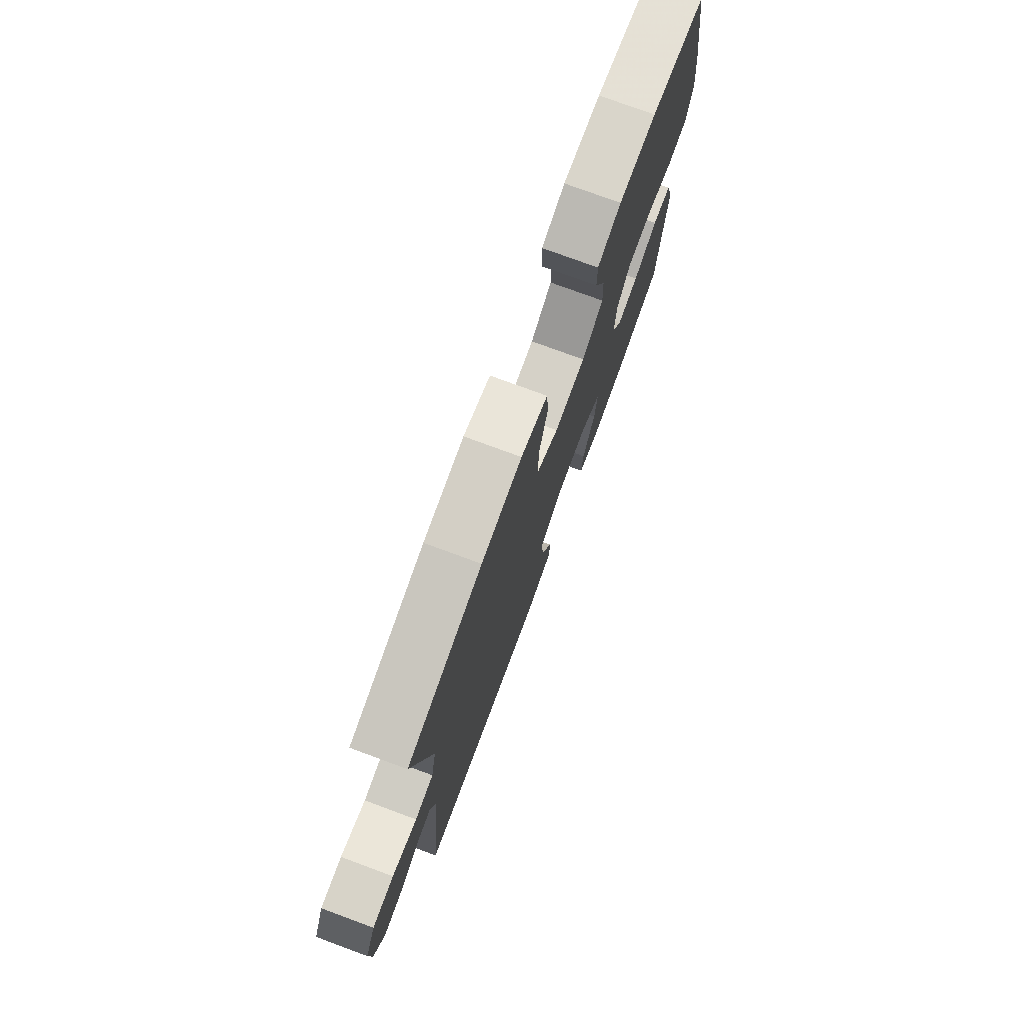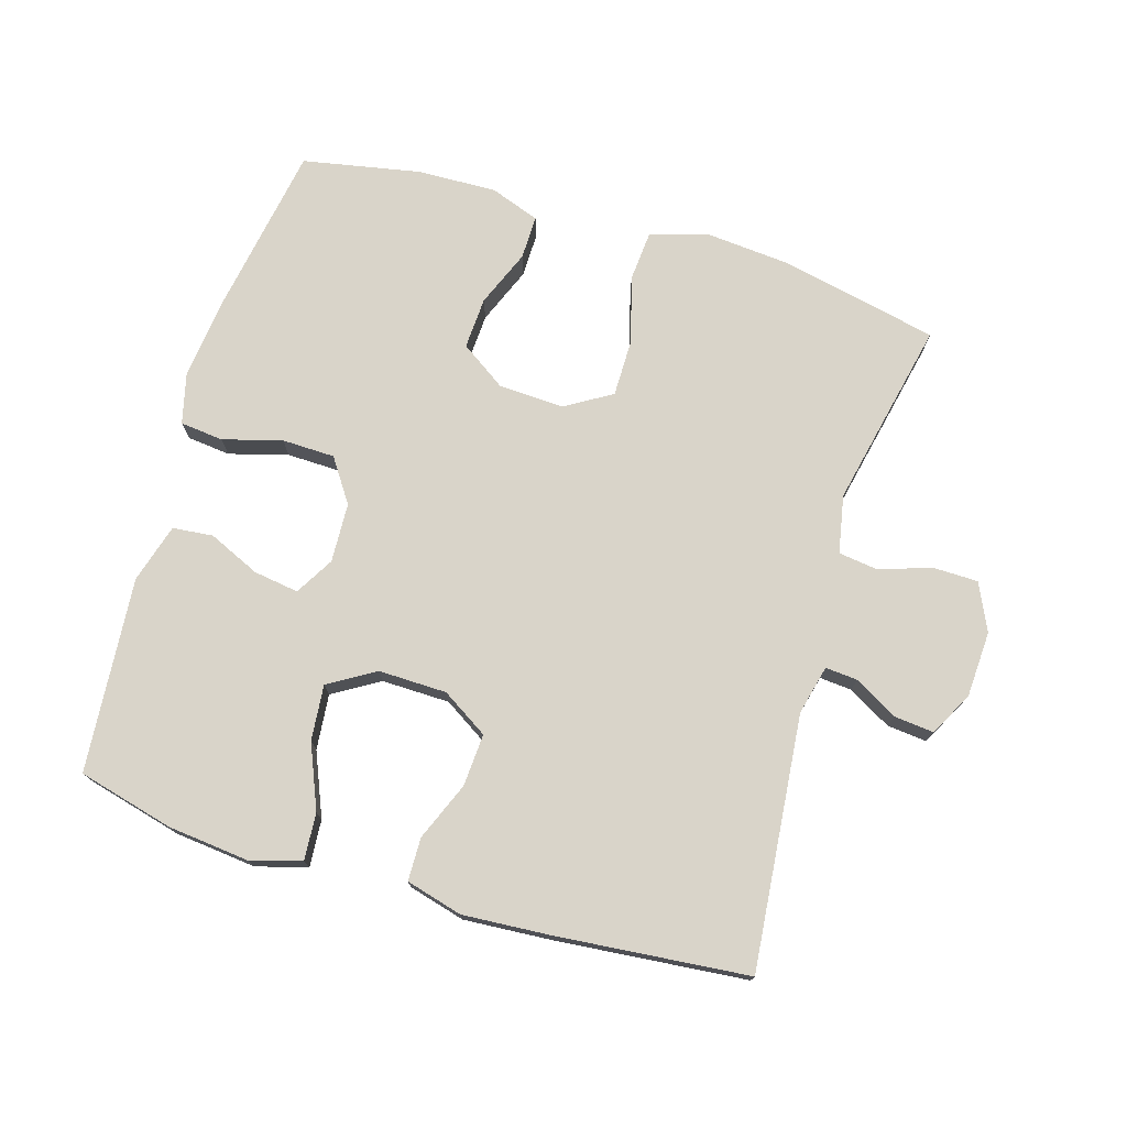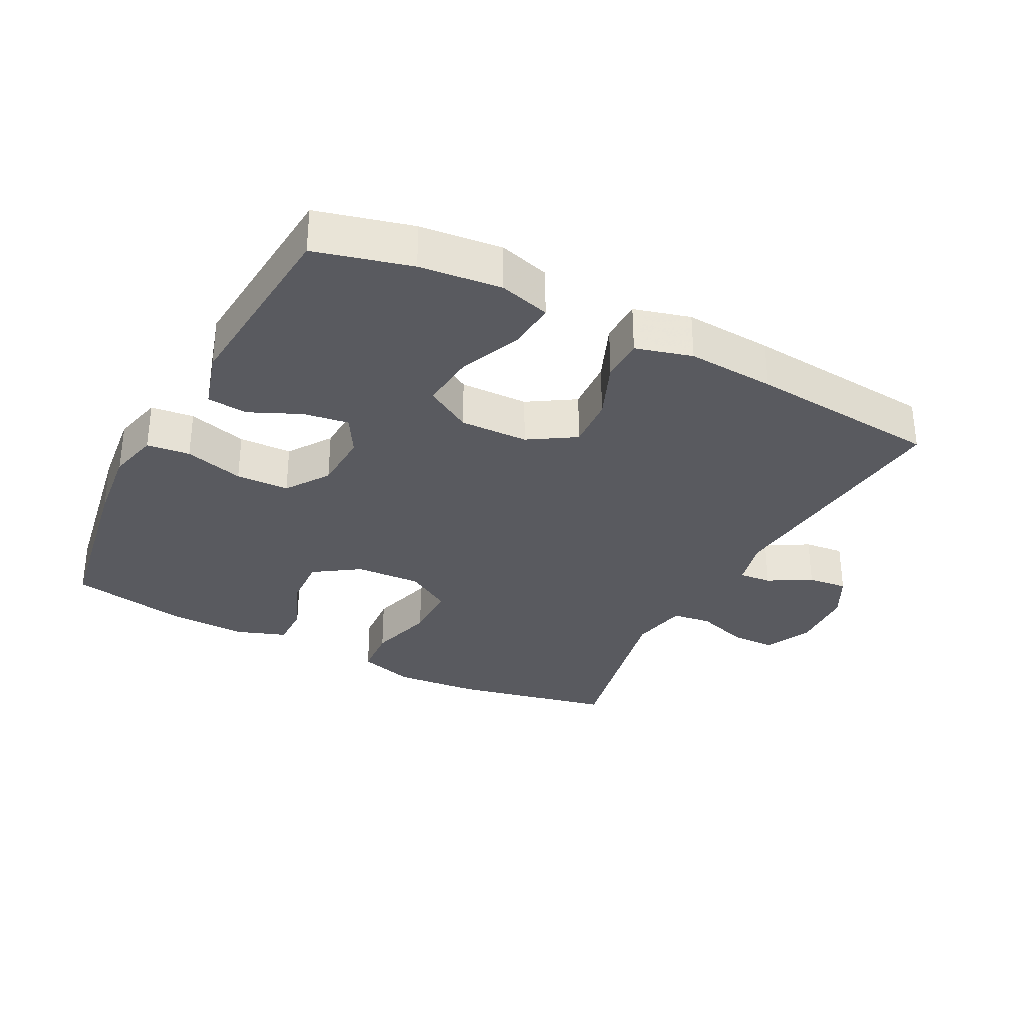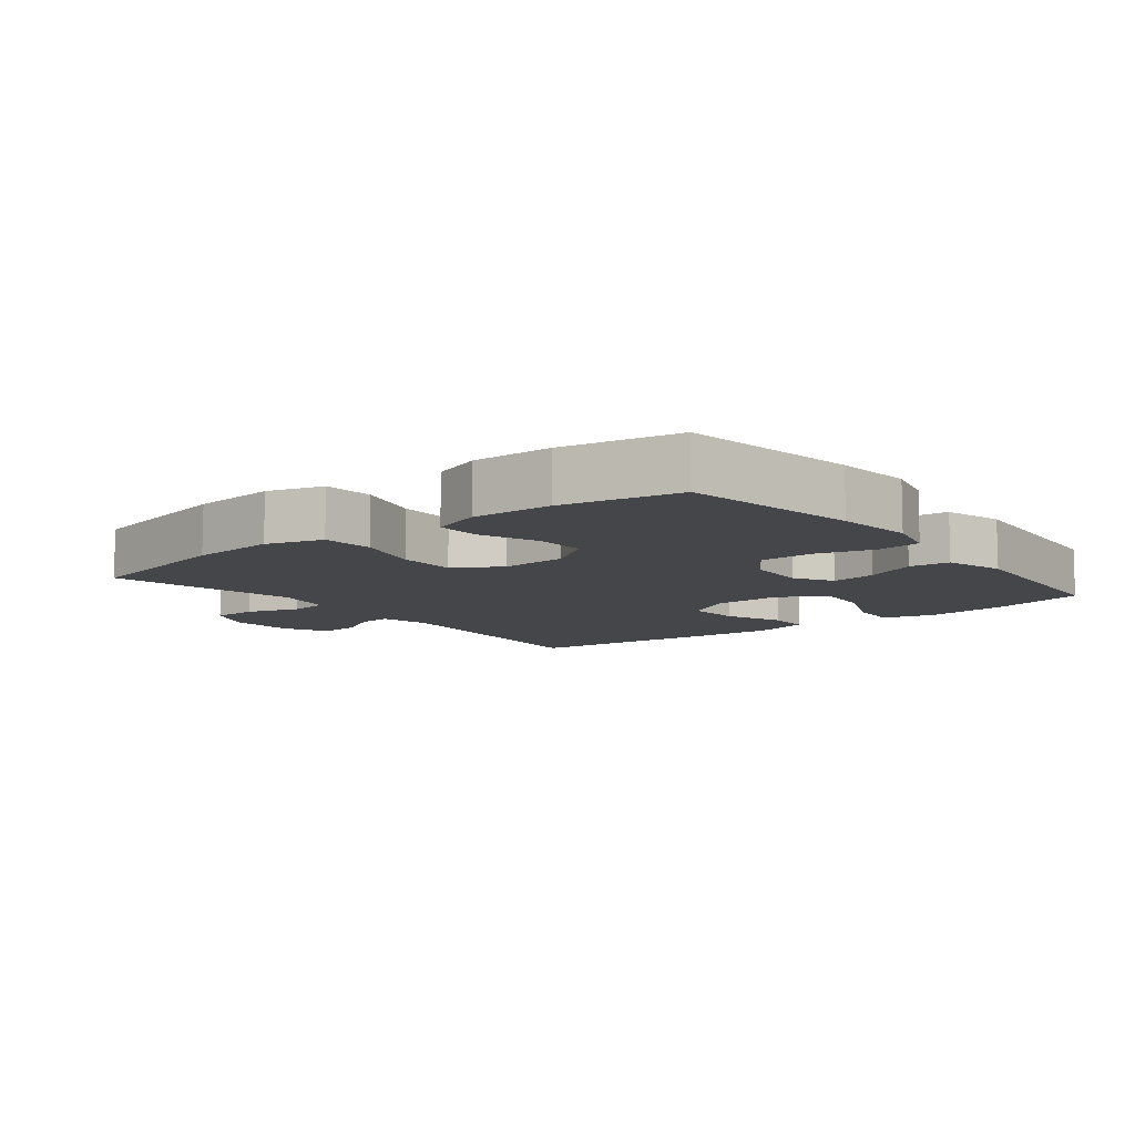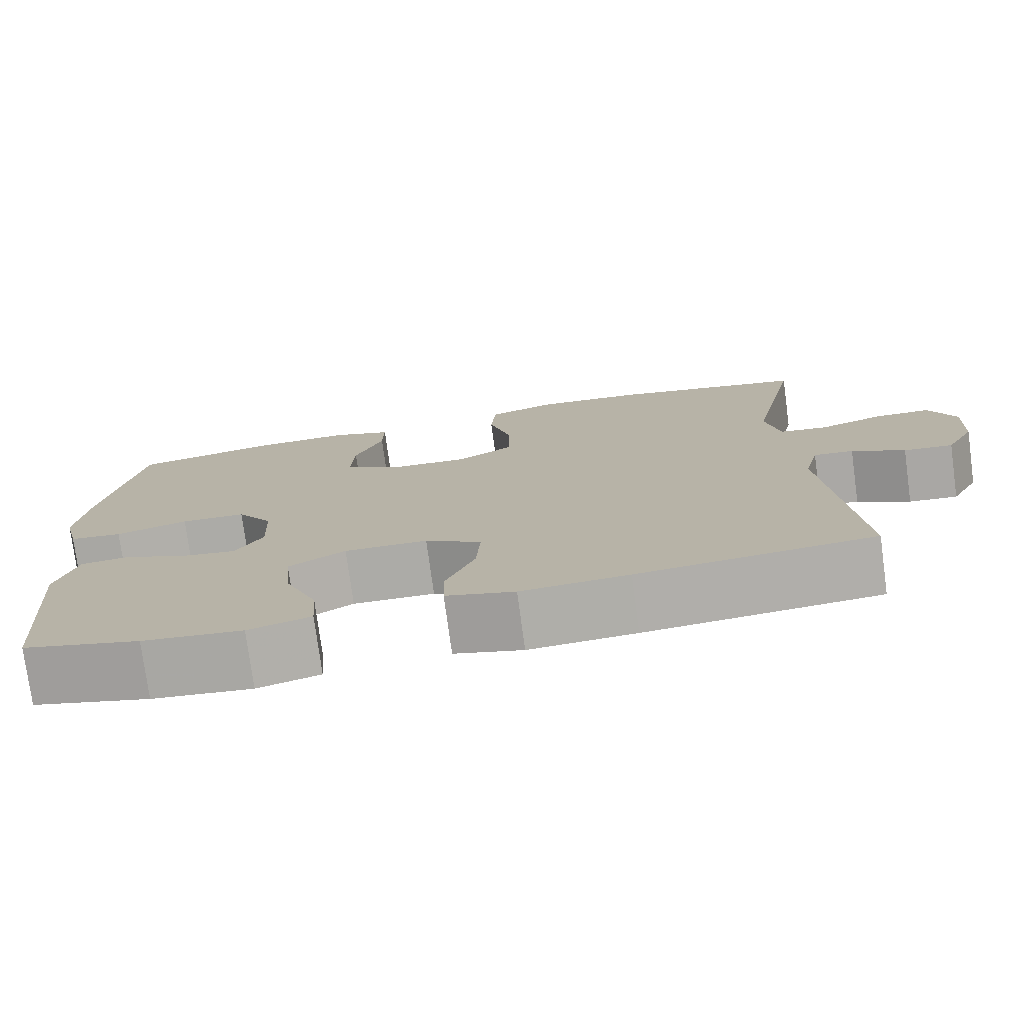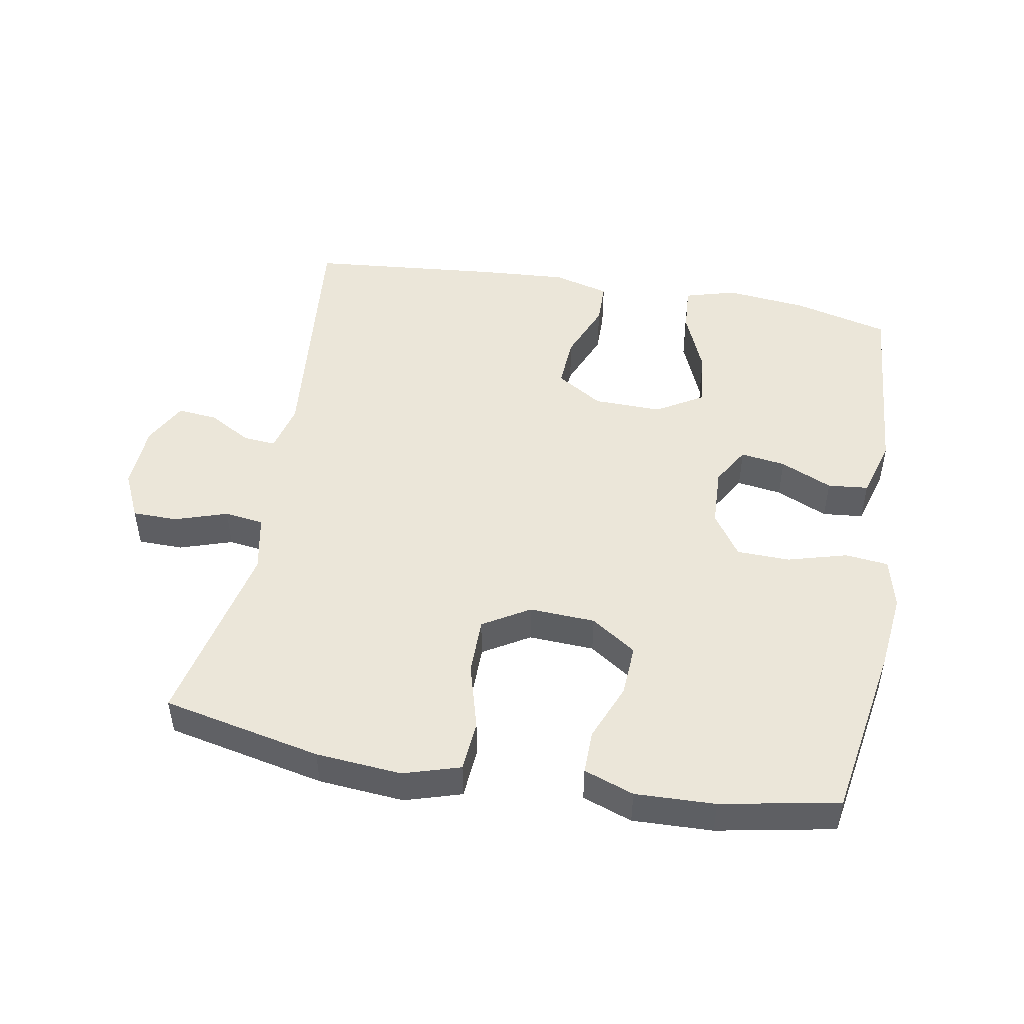
<metadata>
{"format":"obj","ext":"obj","renderer":"f3d","projection":"perspective","resolution":1024,"background":"white","views":[{"elev":76.3,"azim":-69.7,"up":"+Z"},{"elev":74.9,"azim":-163.3,"up":"+Y"},{"elev":-31.9,"azim":152.6,"up":"+Y"},{"elev":-9.4,"azim":38.2,"up":"+Y"},{"elev":-76.6,"azim":-172.3,"up":"+Z"},{"elev":48.4,"azim":10.1,"up":"+Y"}]}
</metadata>
<code>
v 0.5 0.07 0.5
v 0.545 0.07 0.235
v 0.558 0.07 0.118
v 0.539 0.07 0.041
v 0.474 0.07 0.034
v 0.385 0.07 0.059
v 0.305 0.07 0.057
v 0.261 0.07 -0.008
v 0.257 0.07 -0.098
v 0.291 0.07 -0.156
v 0.359 0.07 -0.146
v 0.437 0.07 -0.111
v 0.498 0.07 -0.117
v 0.524 0.07 -0.206
v 0.5 0.07 -0.5
v 0.356 0.07 -0.537
v 0.233 0.07 -0.55
v 0.156 0.07 -0.528
v 0.161 0.07 -0.457
v 0.201 0.07 -0.361
v 0.209 0.07 -0.277
v 0.139 0.07 -0.235
v 0.036 0.07 -0.237
v -0.034 0.07 -0.281
v -0.029 0.07 -0.36
v 0.007 0.07 -0.448
v 0.006 0.07 -0.513
v -0.079 0.07 -0.536
v -0.211 0.07 -0.527
v -0.5 0.07 -0.5
v -0.463 0.07 -0.118
v -0.481 0.07 -0.044
v -0.53 0.07 -0.048
v -0.595 0.07 -0.085
v -0.655 0.07 -0.091
v -0.69 0.07 -0.025
v -0.695 0.07 0.075
v -0.662 0.07 0.146
v -0.594 0.07 0.147
v -0.515 0.07 0.121
v -0.456 0.07 0.129
v -0.439 0.07 0.216
v -0.5 0.07 0.5
v -0.261 0.07 0.551
v -0.132 0.07 0.562
v -0.047 0.07 0.536
v -0.041 0.07 0.459
v -0.069 0.07 0.359
v -0.069 0.07 0.272
v 0.001 0.07 0.23
v 0.1 0.07 0.235
v 0.168 0.07 0.281
v 0.164 0.07 0.359
v 0.129 0.07 0.445
v 0.128 0.07 0.511
v 0.203 0.07 0.538
v 0.323 0.07 0.534
v 0.5 0 0.5
v 0.545 0 0.235
v 0.558 0 0.118
v 0.539 0 0.041
v 0.474 0 0.034
v 0.385 0 0.059
v 0.305 0 0.057
v 0.261 0 -0.008
v 0.257 0 -0.098
v 0.291 0 -0.156
v 0.359 0 -0.146
v 0.437 0 -0.111
v 0.498 0 -0.117
v 0.524 0 -0.206
v 0.5 0 -0.5
v 0.356 0 -0.537
v 0.233 0 -0.55
v 0.156 0 -0.528
v 0.161 0 -0.457
v 0.201 0 -0.361
v 0.209 0 -0.277
v 0.139 0 -0.235
v 0.036 0 -0.237
v -0.034 0 -0.281
v -0.029 0 -0.36
v 0.007 0 -0.448
v 0.006 0 -0.513
v -0.079 0 -0.536
v -0.211 0 -0.527
v -0.5 0 -0.5
v -0.463 0 -0.118
v -0.481 0 -0.044
v -0.53 0 -0.048
v -0.595 0 -0.085
v -0.655 0 -0.091
v -0.69 0 -0.025
v -0.695 0 0.075
v -0.662 0 0.146
v -0.594 0 0.147
v -0.515 0 0.121
v -0.456 0 0.129
v -0.439 0 0.216
v -0.5 0 0.5
v -0.261 0 0.551
v -0.132 0 0.562
v -0.047 0 0.536
v -0.041 0 0.459
v -0.069 0 0.359
v -0.069 0 0.272
v 0.001 0 0.23
v 0.1 0 0.235
v 0.168 0 0.281
v 0.164 0 0.359
v 0.129 0 0.445
v 0.128 0 0.511
v 0.203 0 0.538
v 0.323 0 0.534
f 53 54 55 56
f 52 53 56 57
f 45 46 47 48
f 45 48 49
f 42 43 44 45
f 41 42 45 49
f 37 38 39 40
f 37 40 41
f 36 37 41
f 33 34 35 36
f 32 33 36 41
f 31 32 41 49
f 25 26 27 28
f 24 25 28 29
f 17 18 19 20
f 17 20 21
f 16 17 21
f 15 16 21
f 14 15 21
f 11 12 13 14
f 10 11 14 21
f 9 10 21 22
f 3 4 5 6
f 3 6 7
f 2 3 7
f 52 57 1 2
f 51 52 2 7
f 50 51 7 8
f 24 29 30 31
f 23 24 31 49
f 22 23 49 50
f 8 9 22 50
f 113 112 111 110
f 114 113 110 109
f 105 104 103 102
f 106 105 102
f 102 101 100 99
f 106 102 99 98
f 97 96 95 94
f 98 97 94
f 98 94 93
f 93 92 91 90
f 98 93 90 89
f 106 98 89 88
f 85 84 83 82
f 86 85 82 81
f 77 76 75 74
f 78 77 74
f 78 74 73
f 78 73 72
f 78 72 71
f 71 70 69 68
f 78 71 68 67
f 79 78 67 66
f 63 62 61 60
f 64 63 60
f 64 60 59
f 59 58 114 109
f 64 59 109 108
f 65 64 108 107
f 88 87 86 81
f 106 88 81 80
f 107 106 80 79
f 107 79 66 65
f 1 58 59 2
f 2 59 60 3
f 3 60 61 4
f 4 61 62 5
f 5 62 63 6
f 6 63 64 7
f 7 64 65 8
f 8 65 66 9
f 9 66 67 10
f 10 67 68 11
f 11 68 69 12
f 12 69 70 13
f 13 70 71 14
f 14 71 72 15
f 15 72 73 16
f 16 73 74 17
f 17 74 75 18
f 18 75 76 19
f 19 76 77 20
f 20 77 78 21
f 21 78 79 22
f 22 79 80 23
f 23 80 81 24
f 24 81 82 25
f 25 82 83 26
f 26 83 84 27
f 27 84 85 28
f 28 85 86 29
f 29 86 87 30
f 30 87 88 31
f 31 88 89 32
f 32 89 90 33
f 33 90 91 34
f 34 91 92 35
f 35 92 93 36
f 36 93 94 37
f 37 94 95 38
f 38 95 96 39
f 39 96 97 40
f 40 97 98 41
f 41 98 99 42
f 42 99 100 43
f 43 100 101 44
f 44 101 102 45
f 45 102 103 46
f 46 103 104 47
f 47 104 105 48
f 48 105 106 49
f 49 106 107 50
f 50 107 108 51
f 51 108 109 52
f 52 109 110 53
f 53 110 111 54
f 54 111 112 55
f 55 112 113 56
f 56 113 114 57
f 57 114 58 1

</code>
